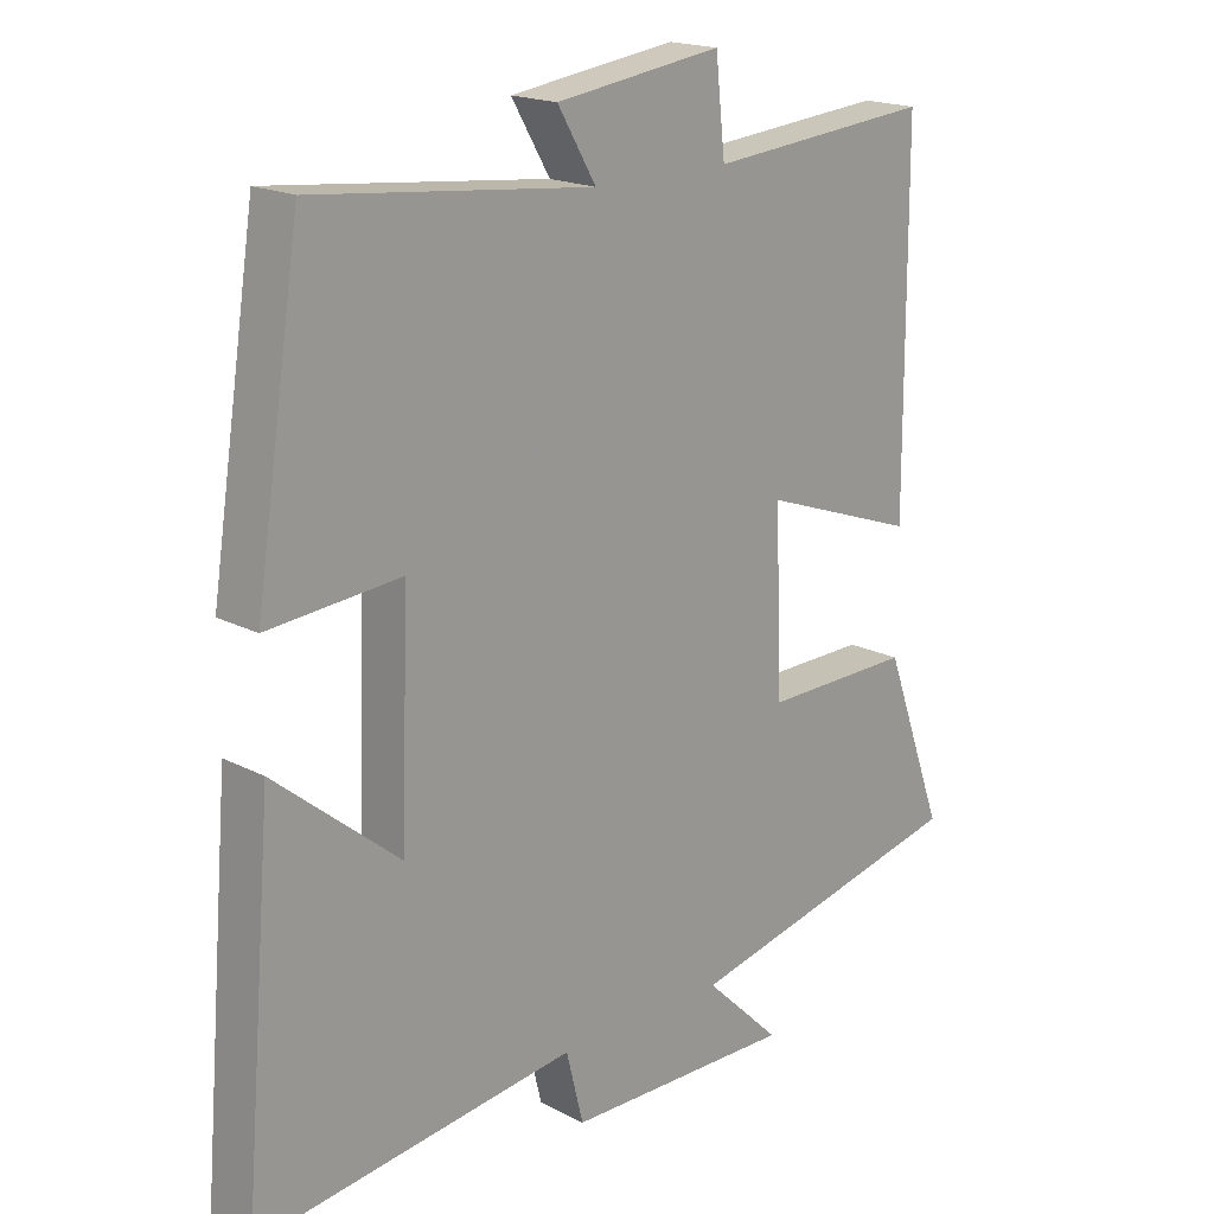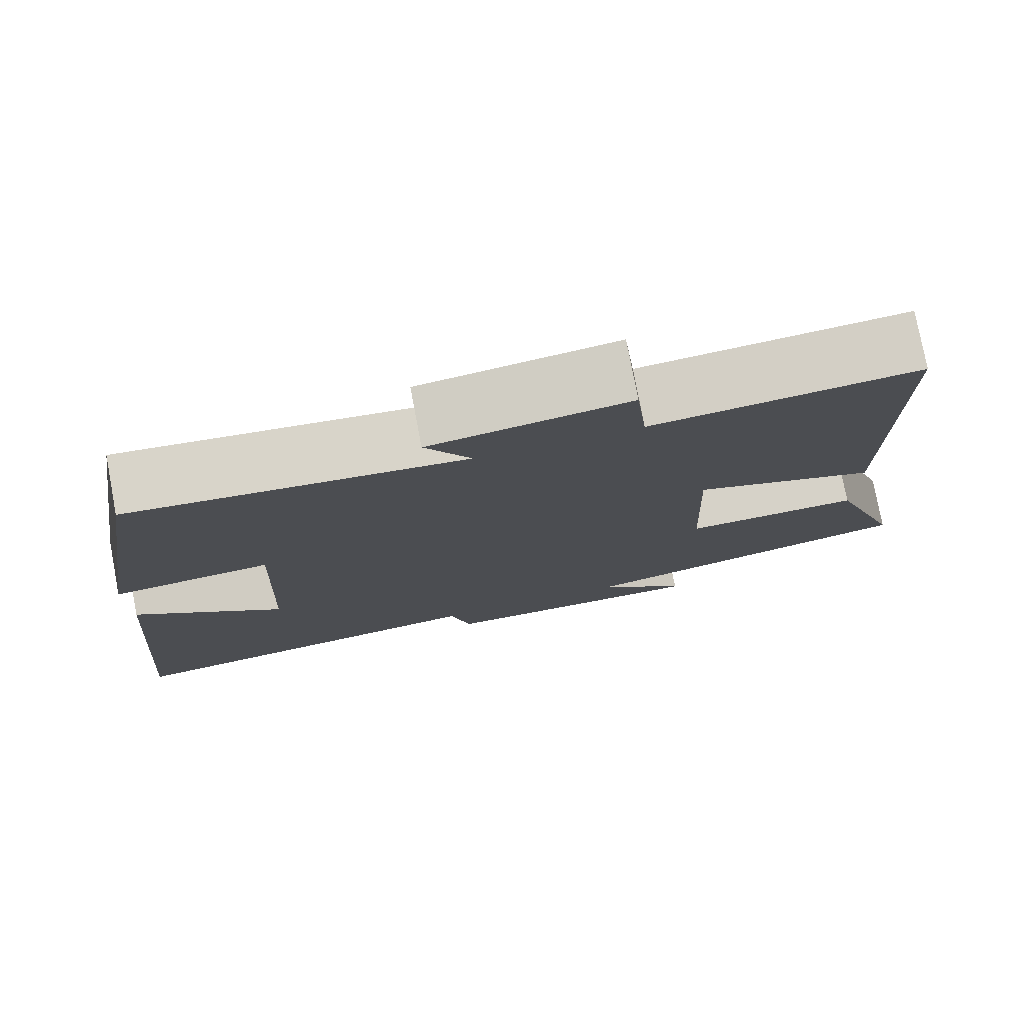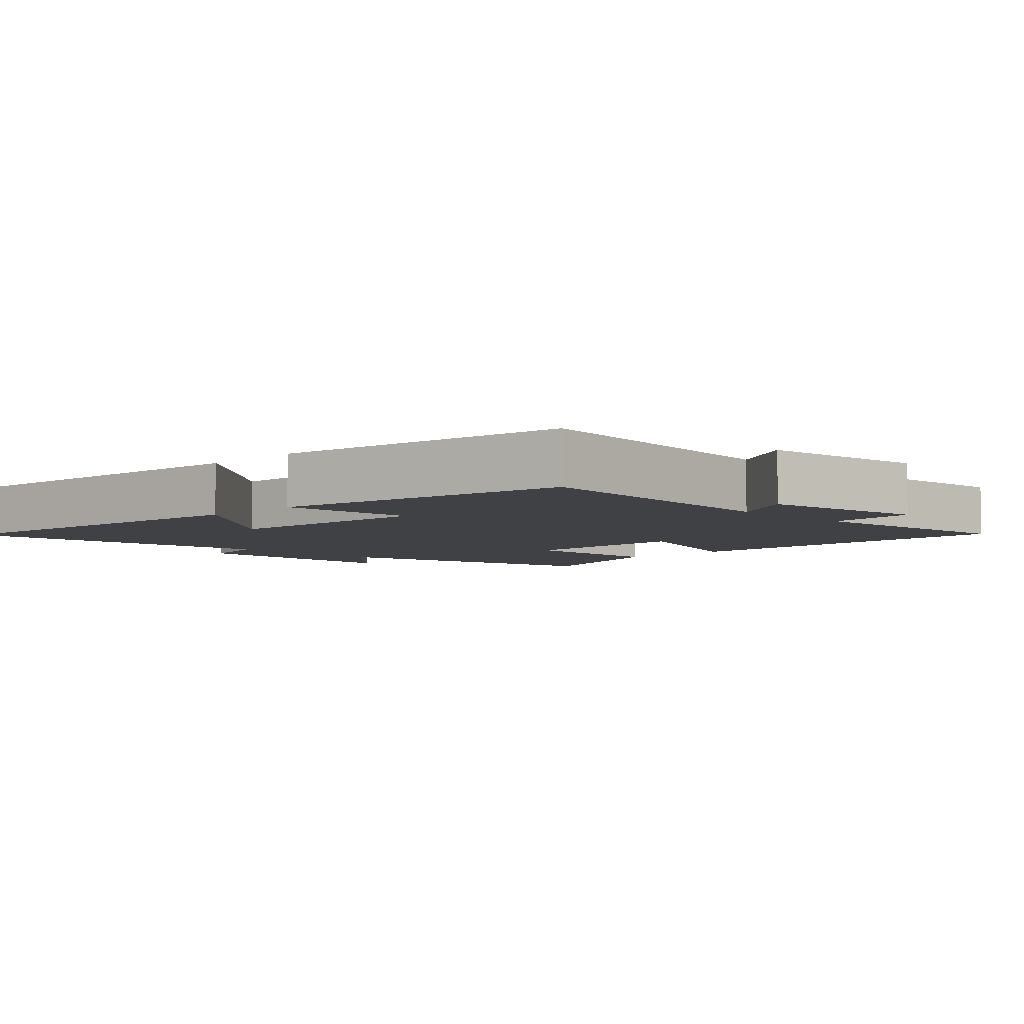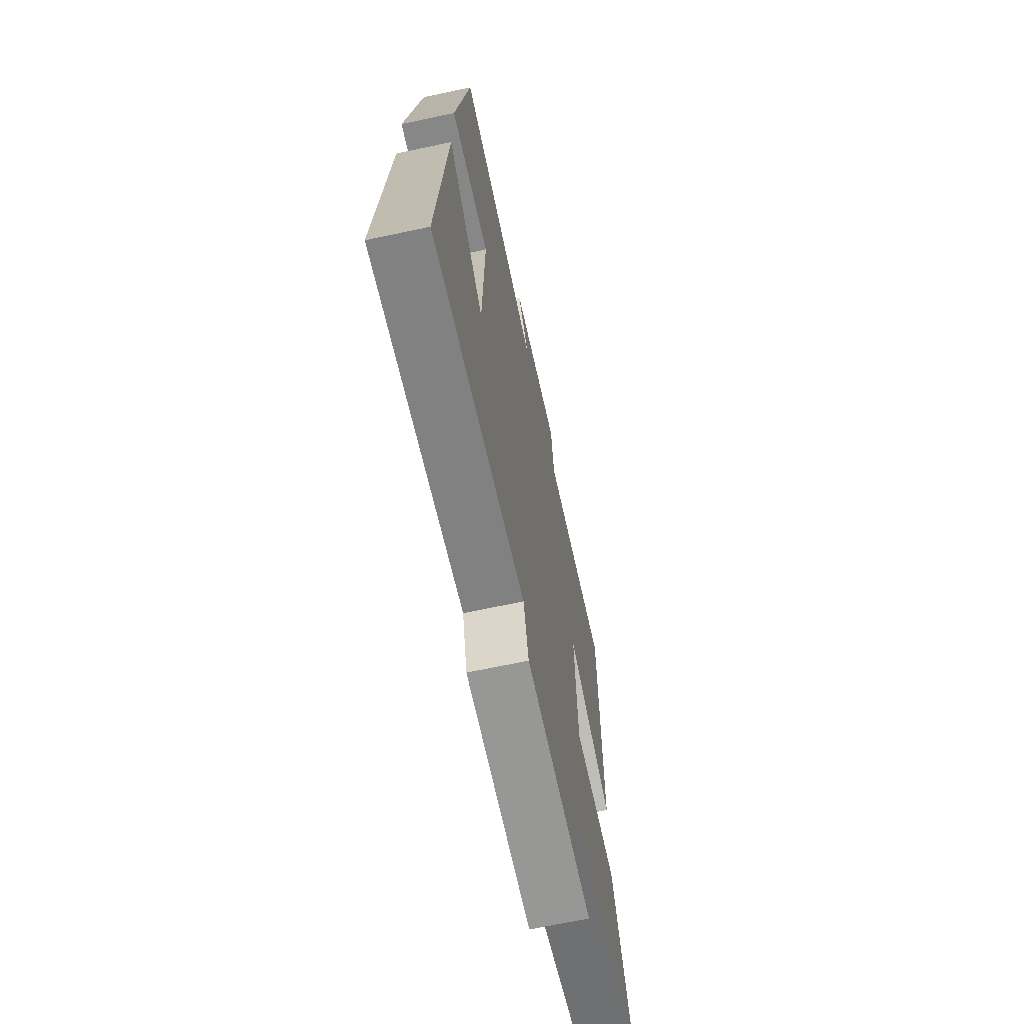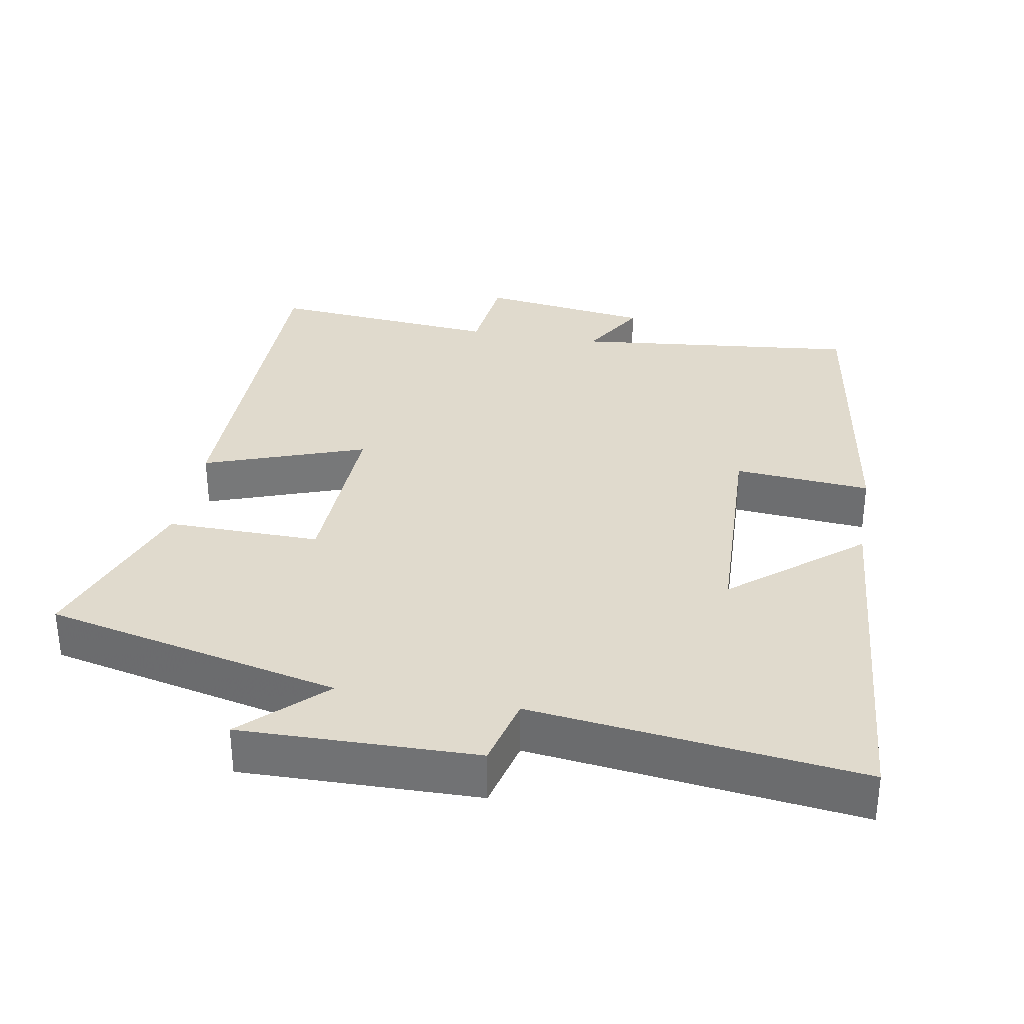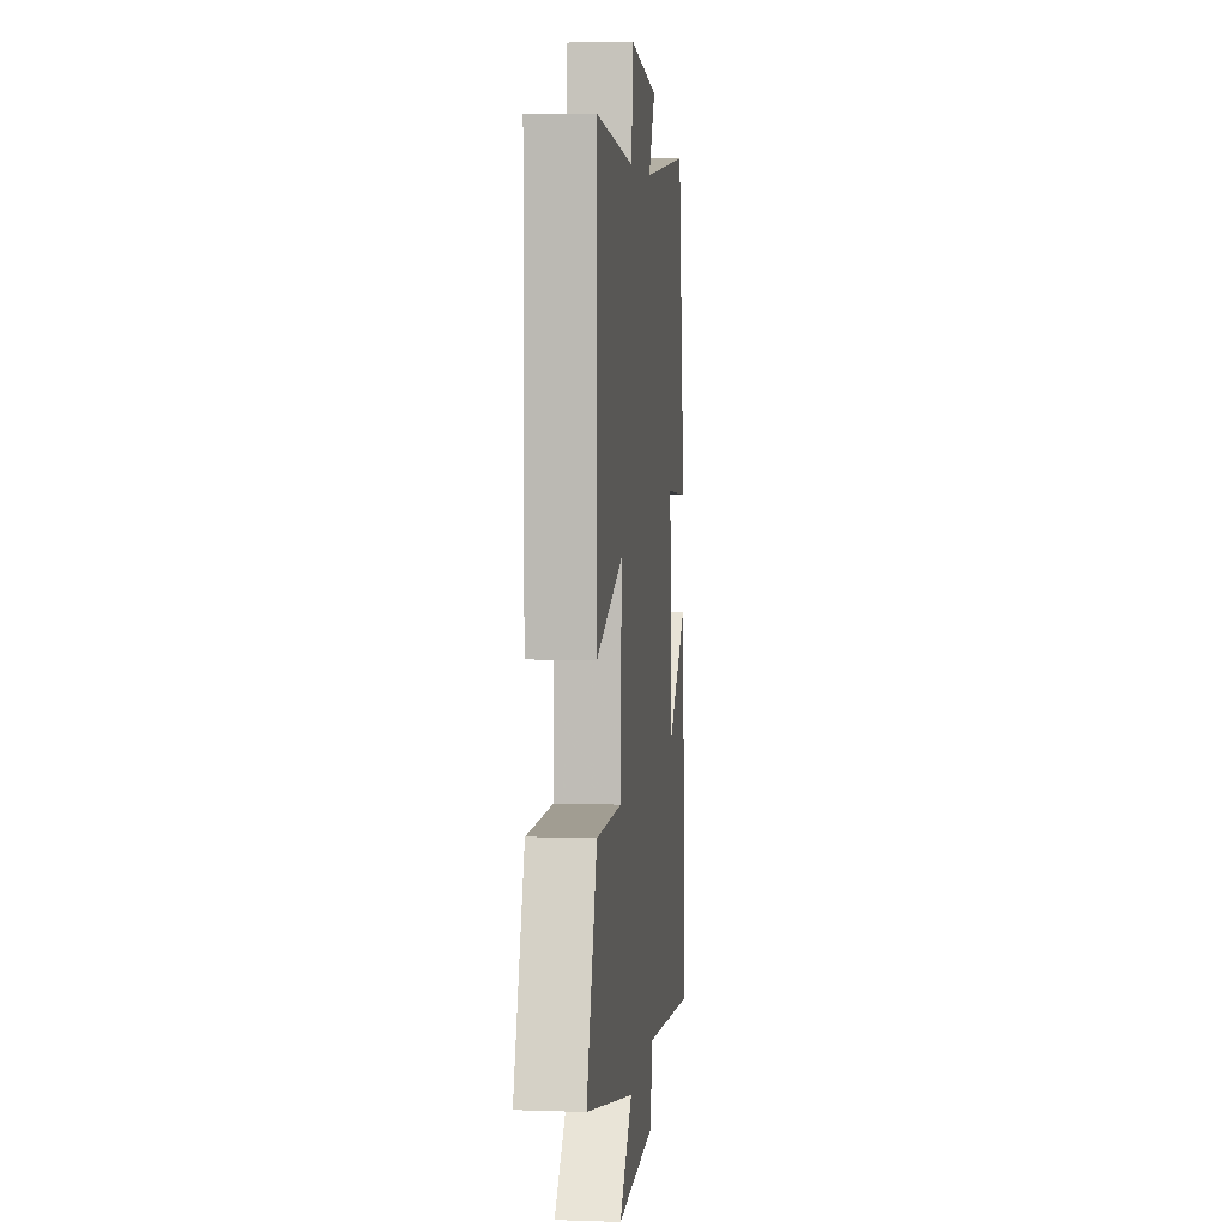
<metadata>
{"format":"obj","ext":"obj","renderer":"f3d","projection":"perspective","resolution":1024,"background":"white","views":[{"elev":18.4,"azim":-45.1,"up":"+Z"},{"elev":77.7,"azim":-10.7,"up":"+Z"},{"elev":-5.3,"azim":-45.5,"up":"+Y"},{"elev":-67.1,"azim":-77.9,"up":"+Z"},{"elev":33.1,"azim":-170.0,"up":"+Y"},{"elev":5.5,"azim":96.1,"up":"+Z"}]}
</metadata>
<code>
v -0.434 0.07 0.543
v -0.029 0.07 0.5
v -0.085 0.07 0.595
v 0.157 0.07 0.629
v 0.171 0.07 0.5
v 0.498 0.07 0.529
v 0.5 0.07 0.012
v 0.272 0.07 0.093
v 0.282 0.07 -0.163
v 0.5 0.07 -0.16
v 0.589 0.07 -0.405
v 0.17 0.07 -0.5
v 0.281 0.07 -0.607
v -0.053 0.07 -0.601
v -0.078 0.07 -0.5
v -0.543 0.07 -0.557
v -0.5 0.07 -0.037
v -0.319 0.07 -0.185
v -0.307 0.07 0.131
v -0.5 0.07 0.115
v -0.434 0 0.543
v -0.029 0 0.5
v -0.085 0 0.595
v 0.157 0 0.629
v 0.171 0 0.5
v 0.498 0 0.529
v 0.5 0 0.012
v 0.272 0 0.093
v 0.282 0 -0.163
v 0.5 0 -0.16
v 0.589 0 -0.405
v 0.17 0 -0.5
v 0.281 0 -0.607
v -0.053 0 -0.601
v -0.078 0 -0.5
v -0.543 0 -0.557
v -0.5 0 -0.037
v -0.319 0 -0.185
v -0.307 0 0.131
v -0.5 0 0.115
f 19 20 1 2
f 18 19 2
f 15 16 17 18
f 15 18 2
f 12 13 14 15
f 12 15 2
f 9 10 11 12
f 8 9 12 2
f 5 6 7 8
f 5 8 2 3
f 3 4 5
f 22 21 40 39
f 22 39 38
f 38 37 36 35
f 22 38 35
f 35 34 33 32
f 22 35 32
f 32 31 30 29
f 22 32 29 28
f 28 27 26 25
f 23 22 28 25
f 25 24 23
f 1 21 22 2
f 2 22 23 3
f 3 23 24 4
f 4 24 25 5
f 5 25 26 6
f 6 26 27 7
f 7 27 28 8
f 8 28 29 9
f 9 29 30 10
f 10 30 31 11
f 11 31 32 12
f 12 32 33 13
f 13 33 34 14
f 14 34 35 15
f 15 35 36 16
f 16 36 37 17
f 17 37 38 18
f 18 38 39 19
f 19 39 40 20
f 20 40 21 1

</code>
